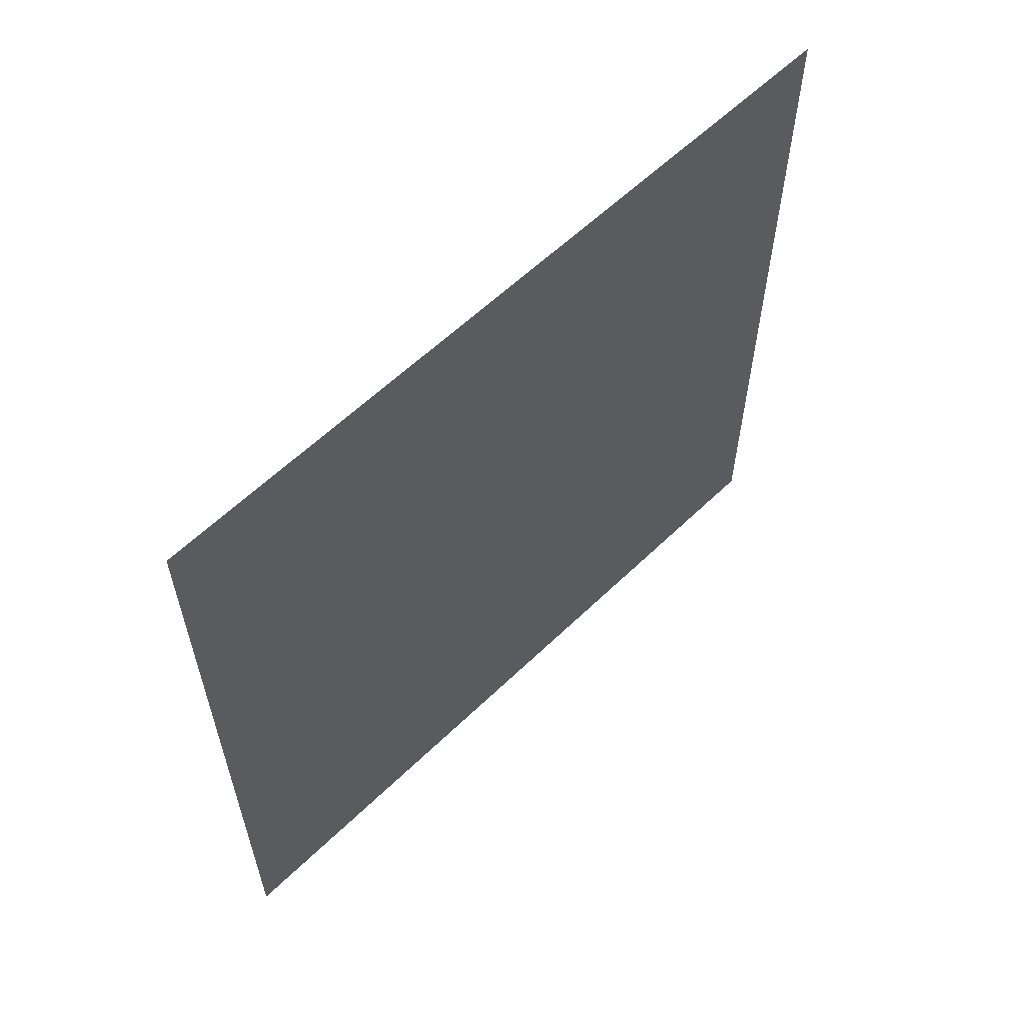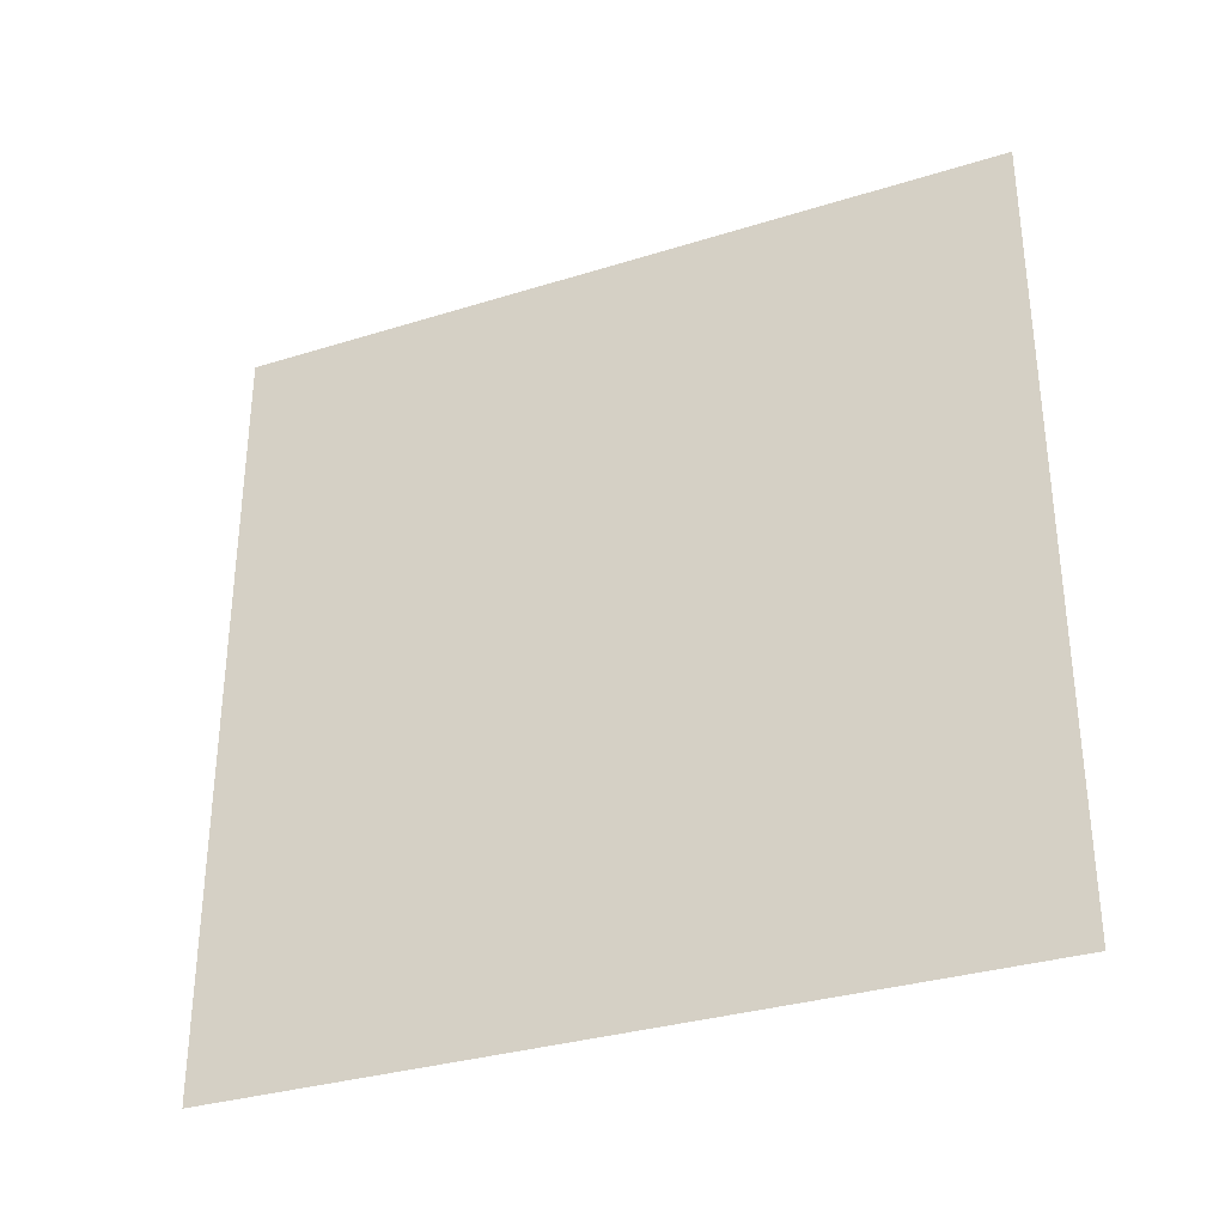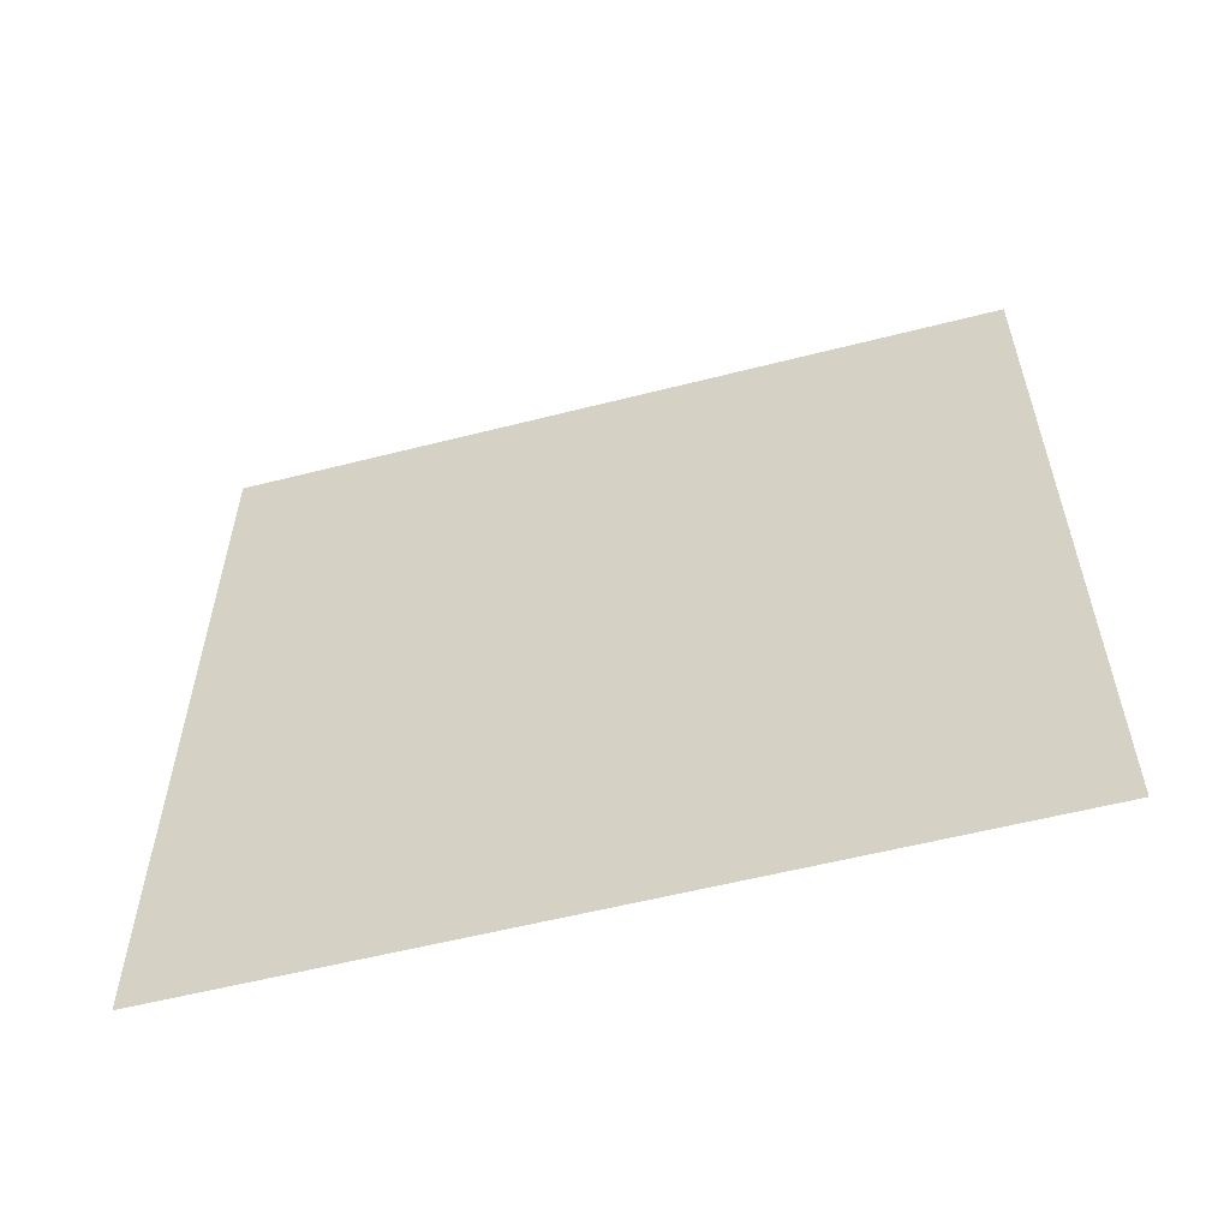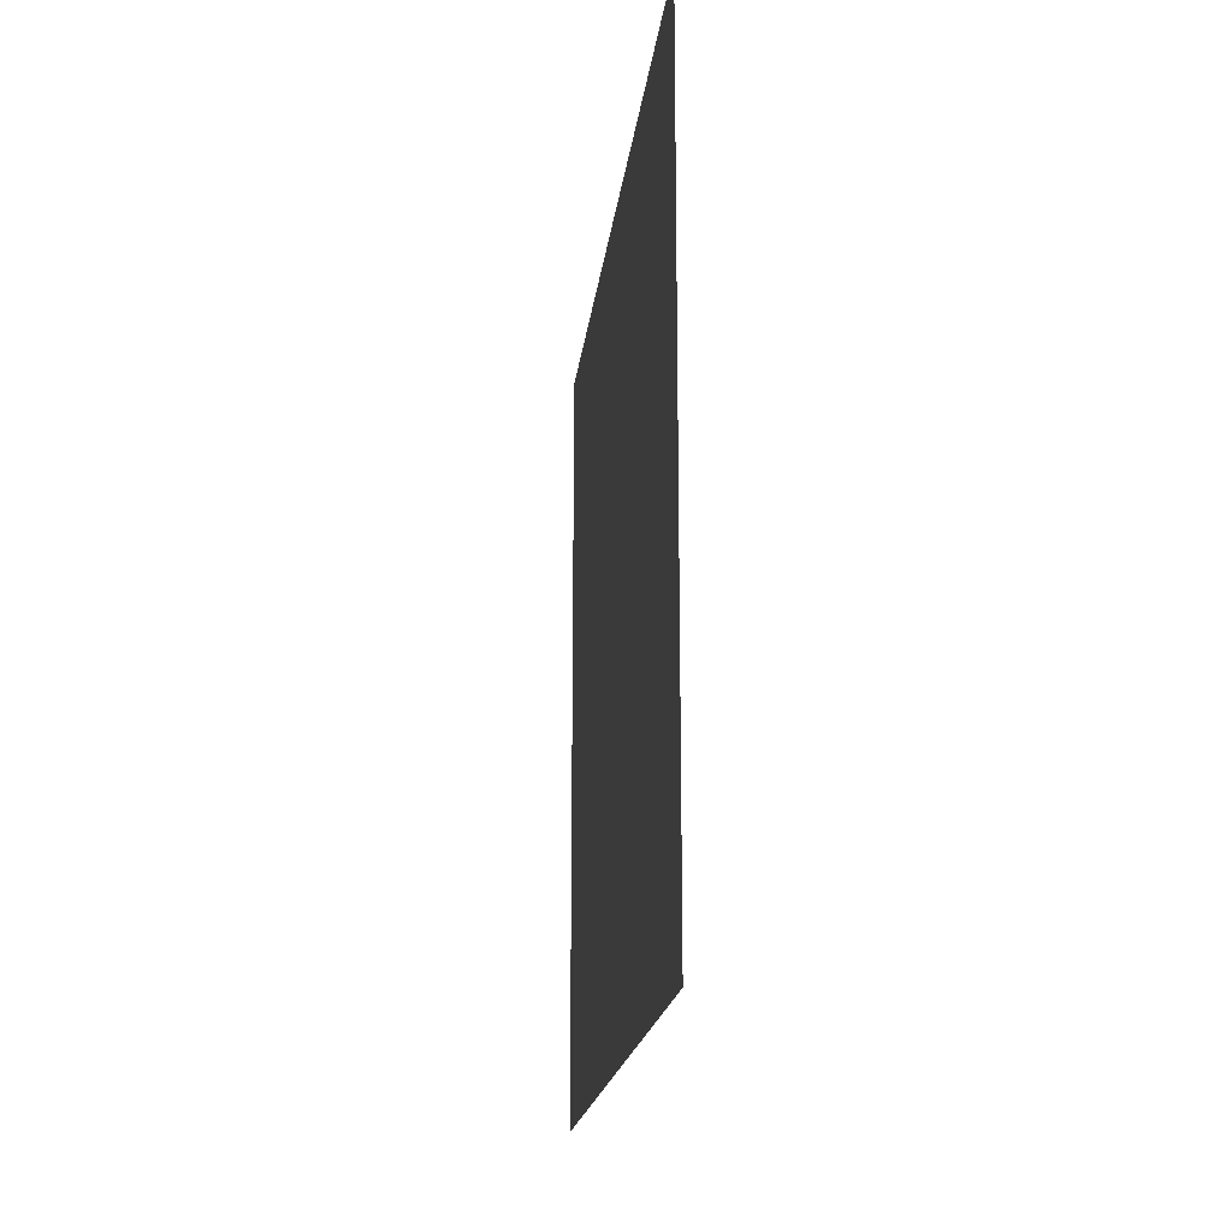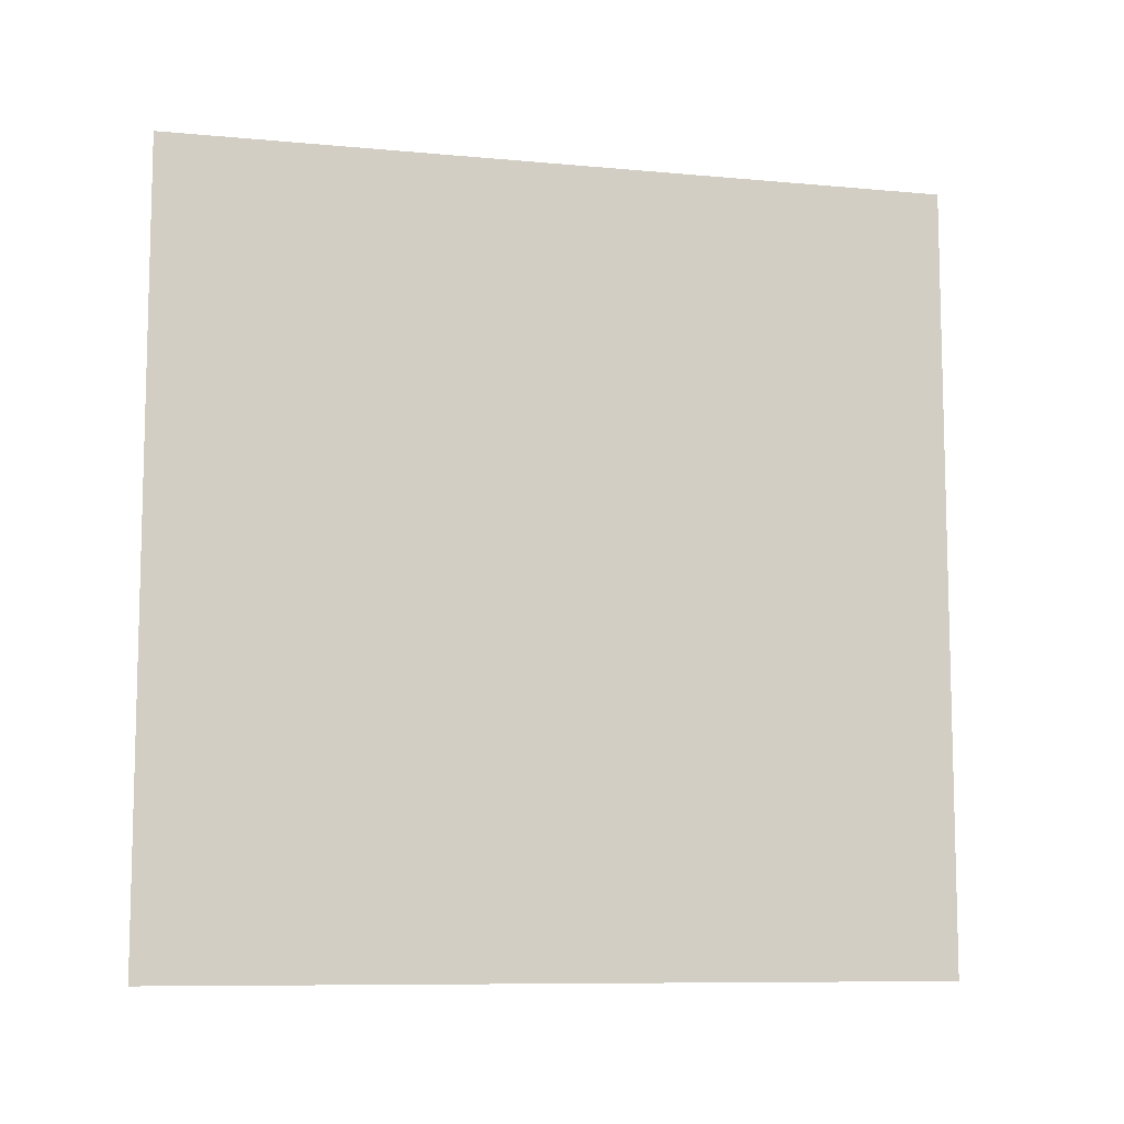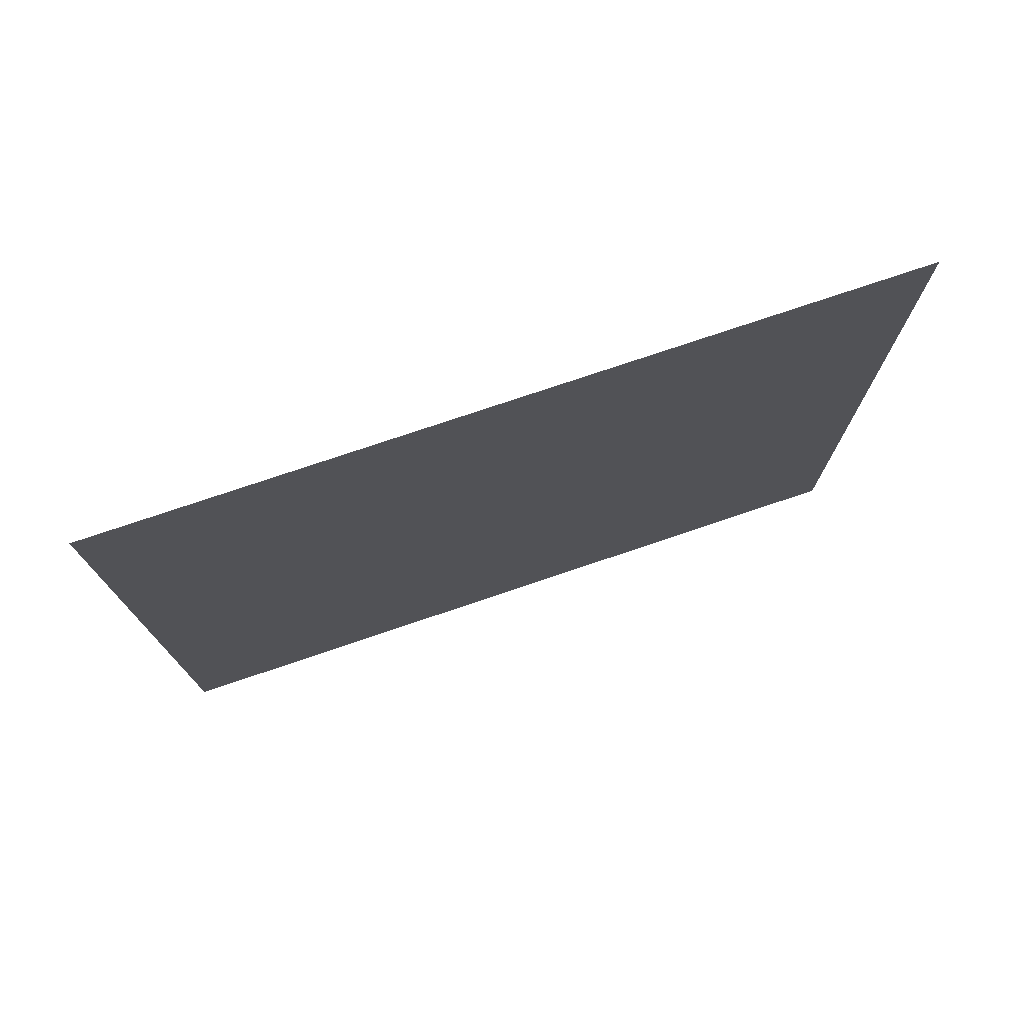
<metadata>
{"format":"obj","ext":"obj","renderer":"f3d","projection":"perspective","resolution":1024,"background":"white","views":[{"elev":59.6,"azim":45.3,"up":"+Y"},{"elev":-32.5,"azim":-66.5,"up":"+Y"},{"elev":-57.0,"azim":104.9,"up":"+Y"},{"elev":-18.7,"azim":-6.5,"up":"+Z"},{"elev":-9.1,"azim":-103.8,"up":"+Z"},{"elev":75.9,"azim":71.3,"up":"+Y"}]}
</metadata>
<code>
o Cube
v 0 1 0
v 0 1 -1
v 0 0 -1
v 0 0 0
f 4 3 2 1

</code>
